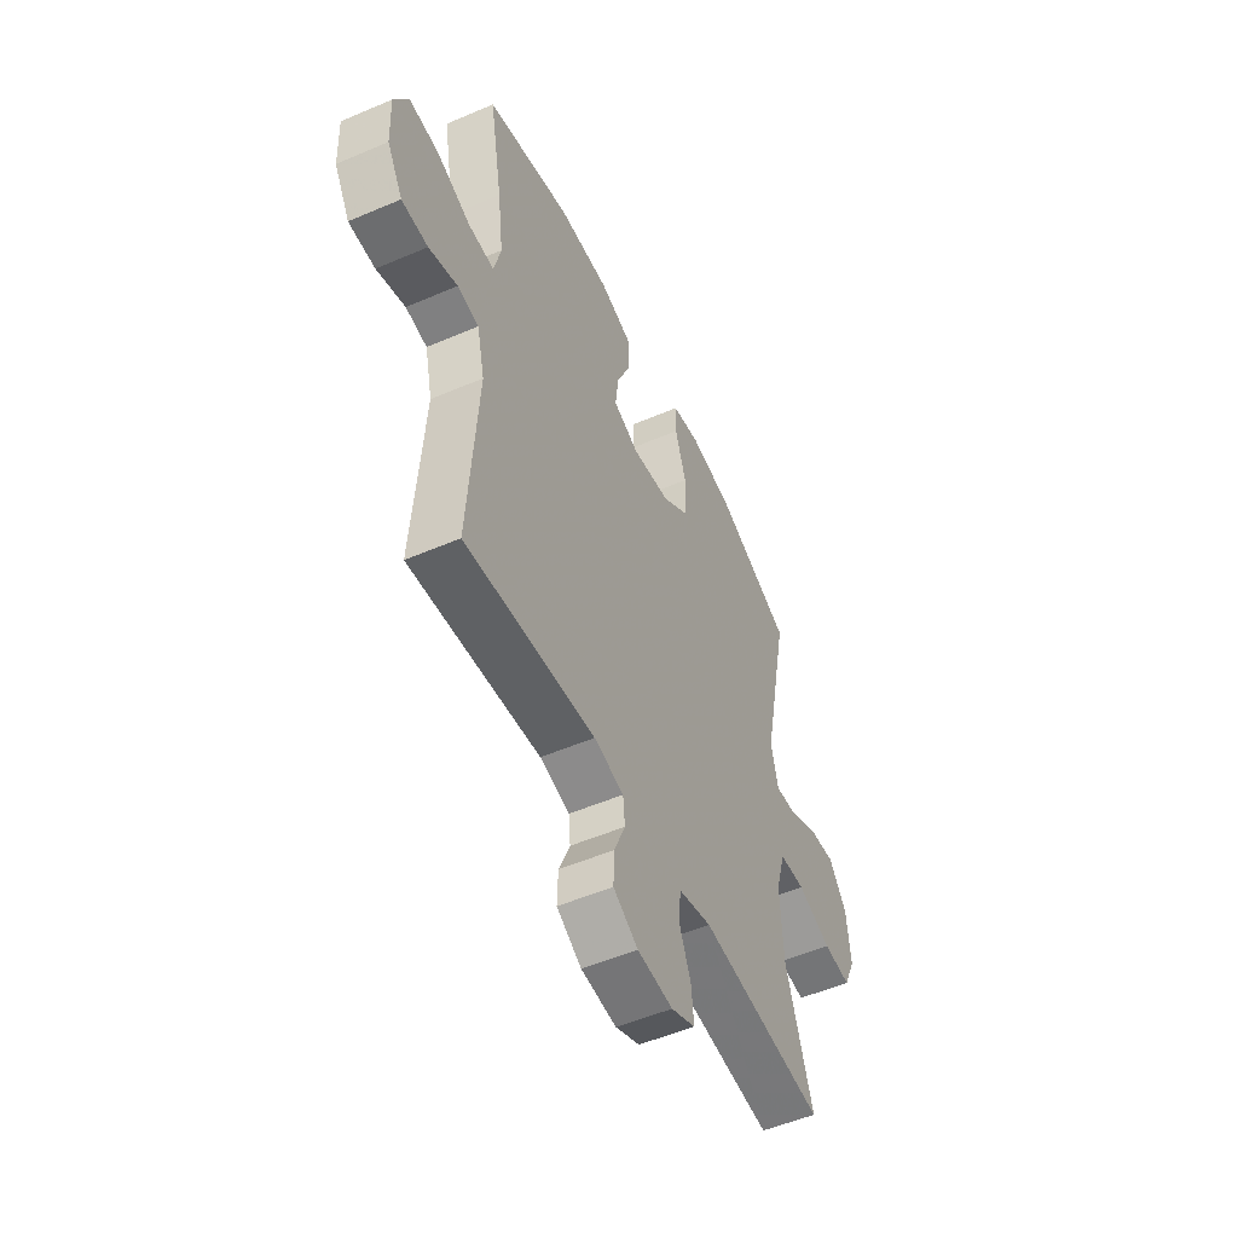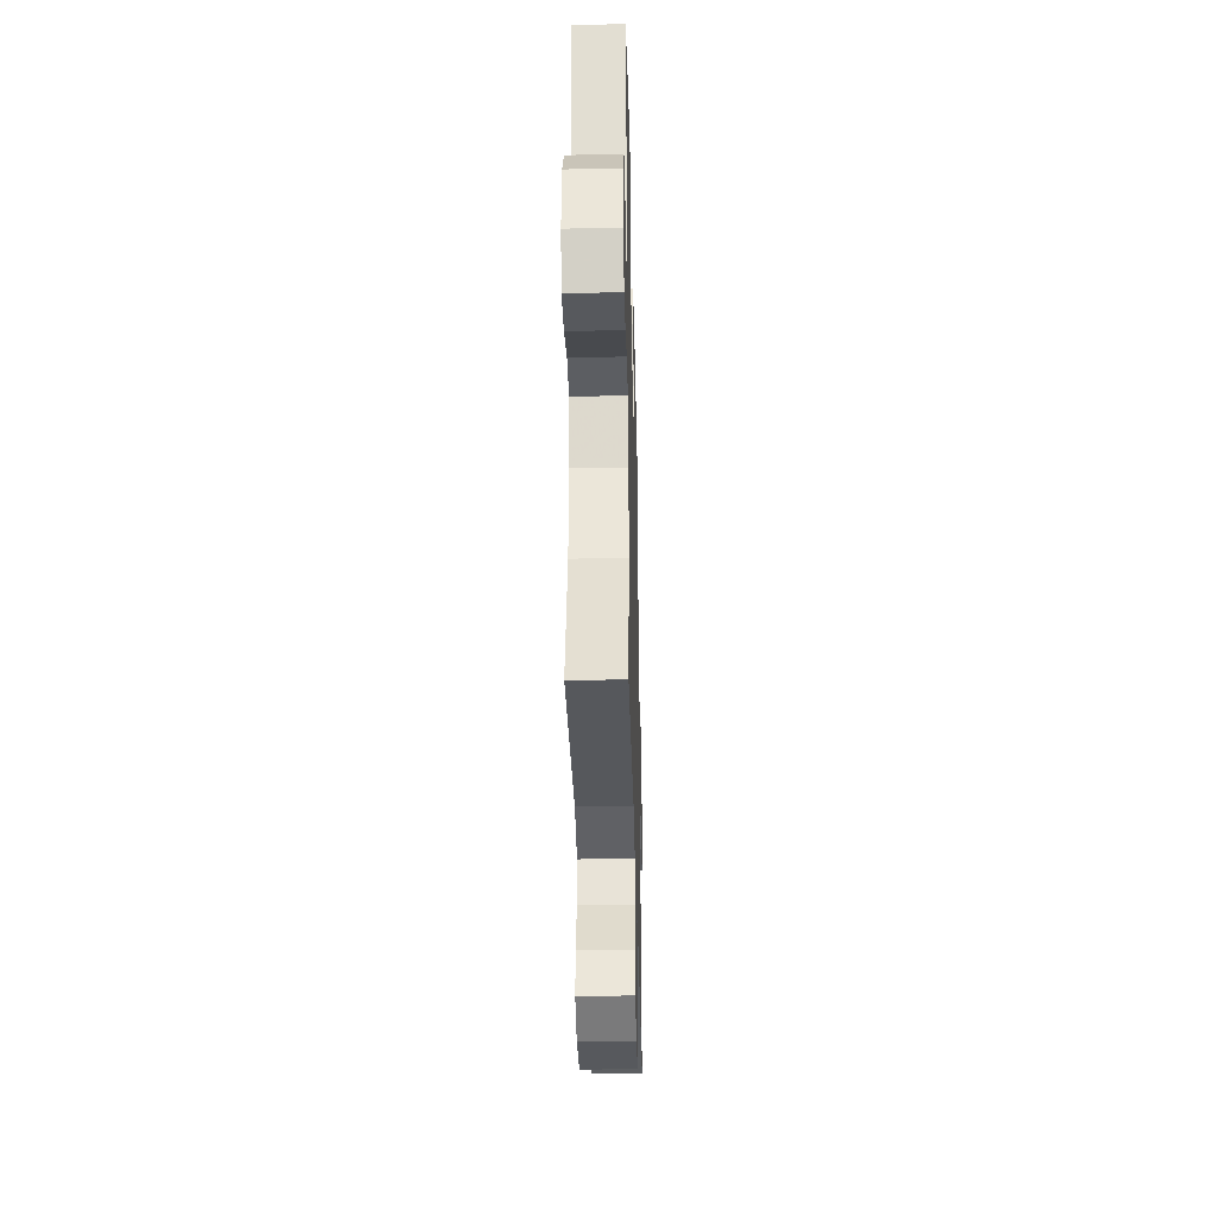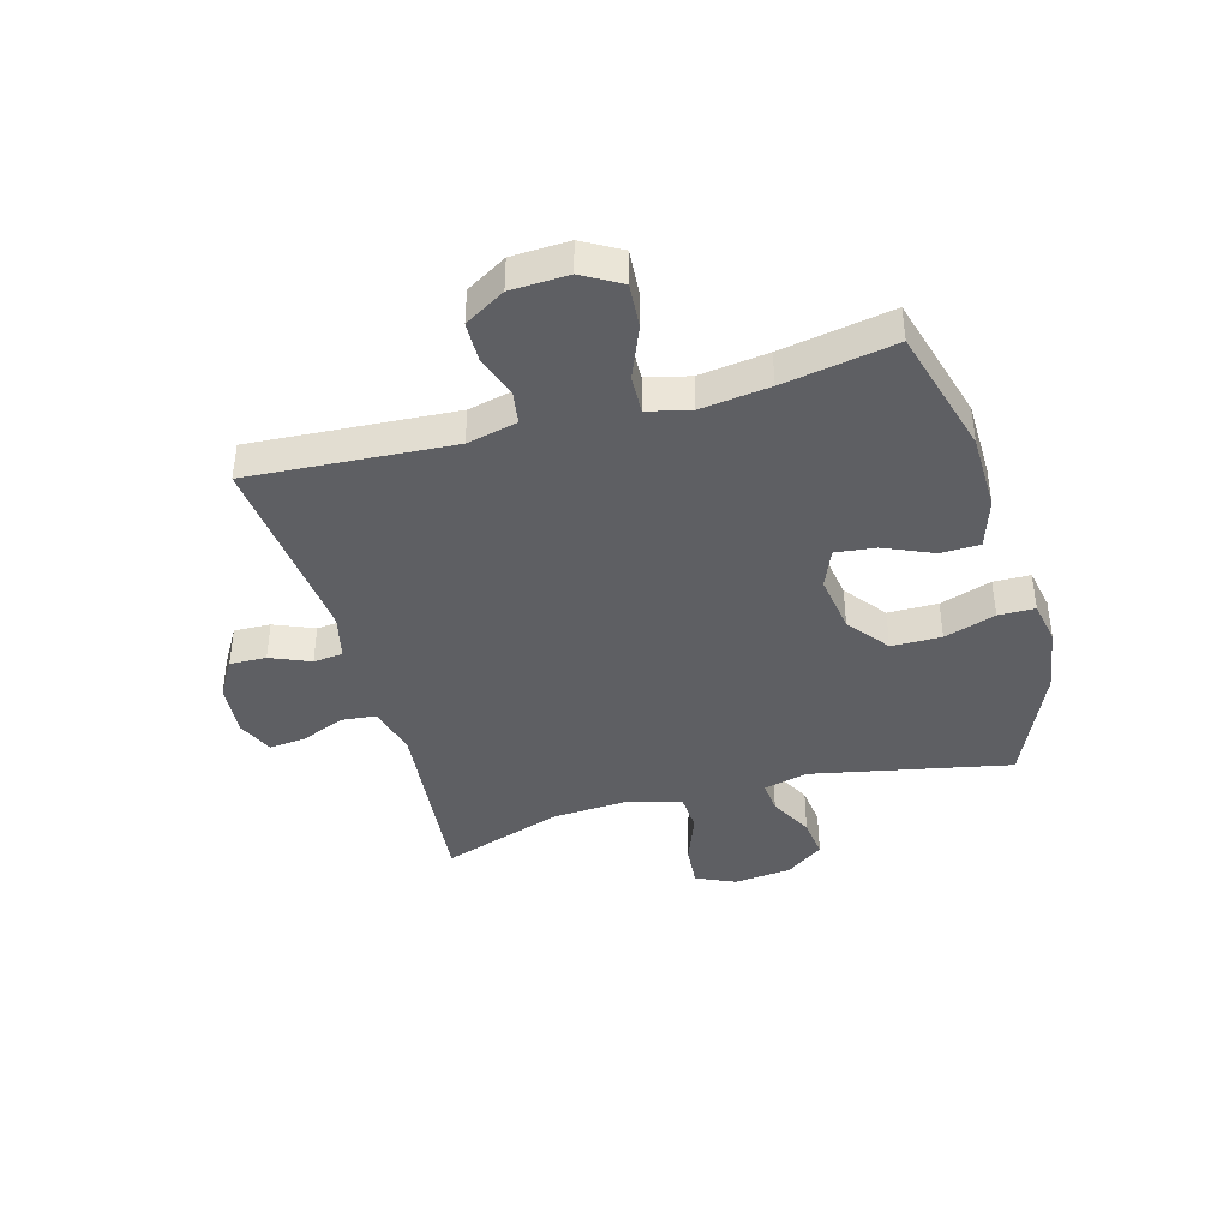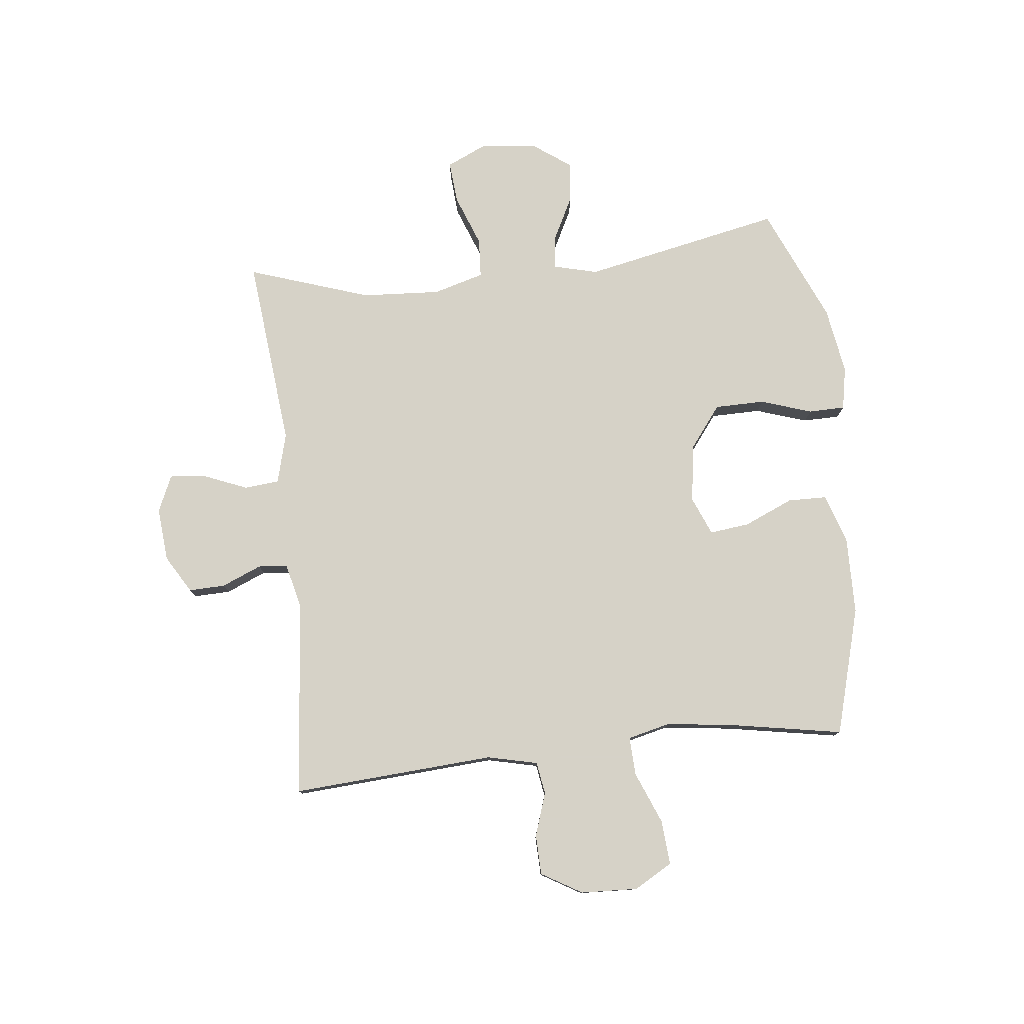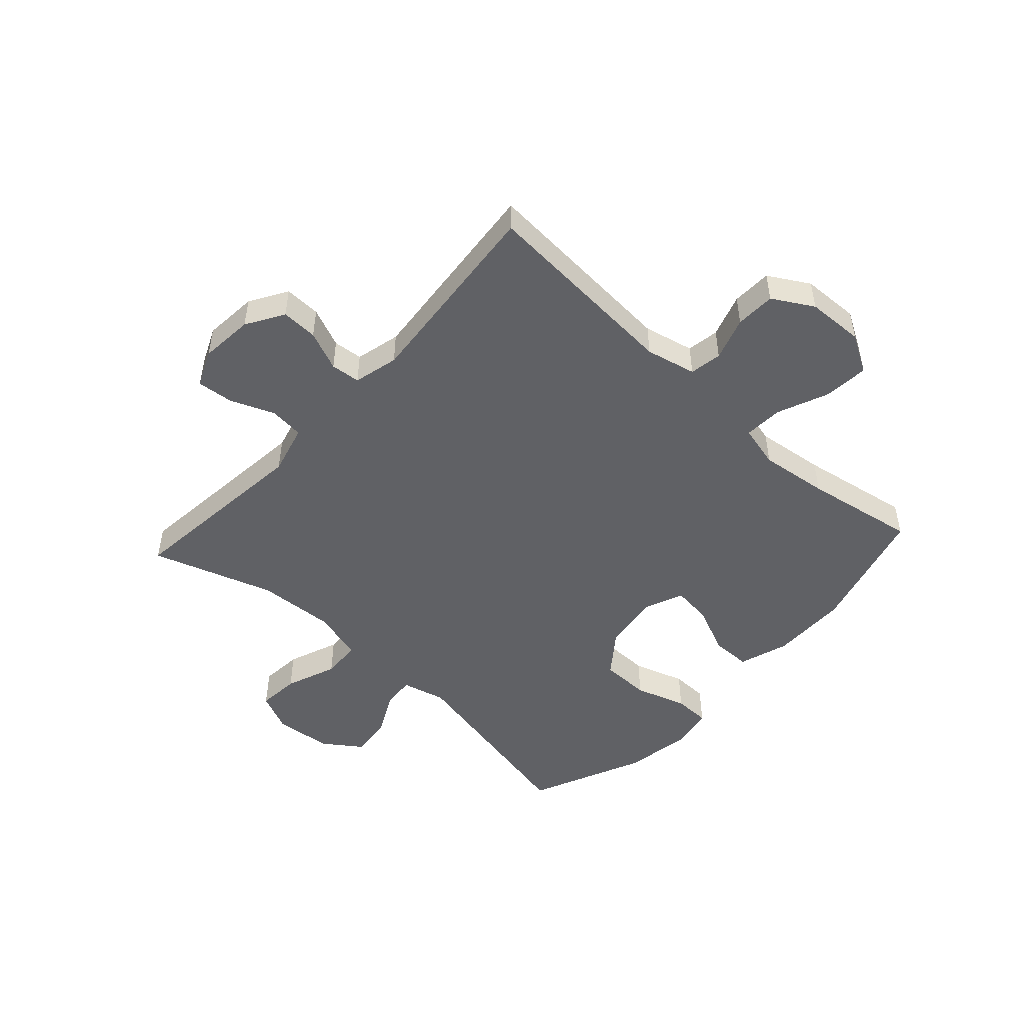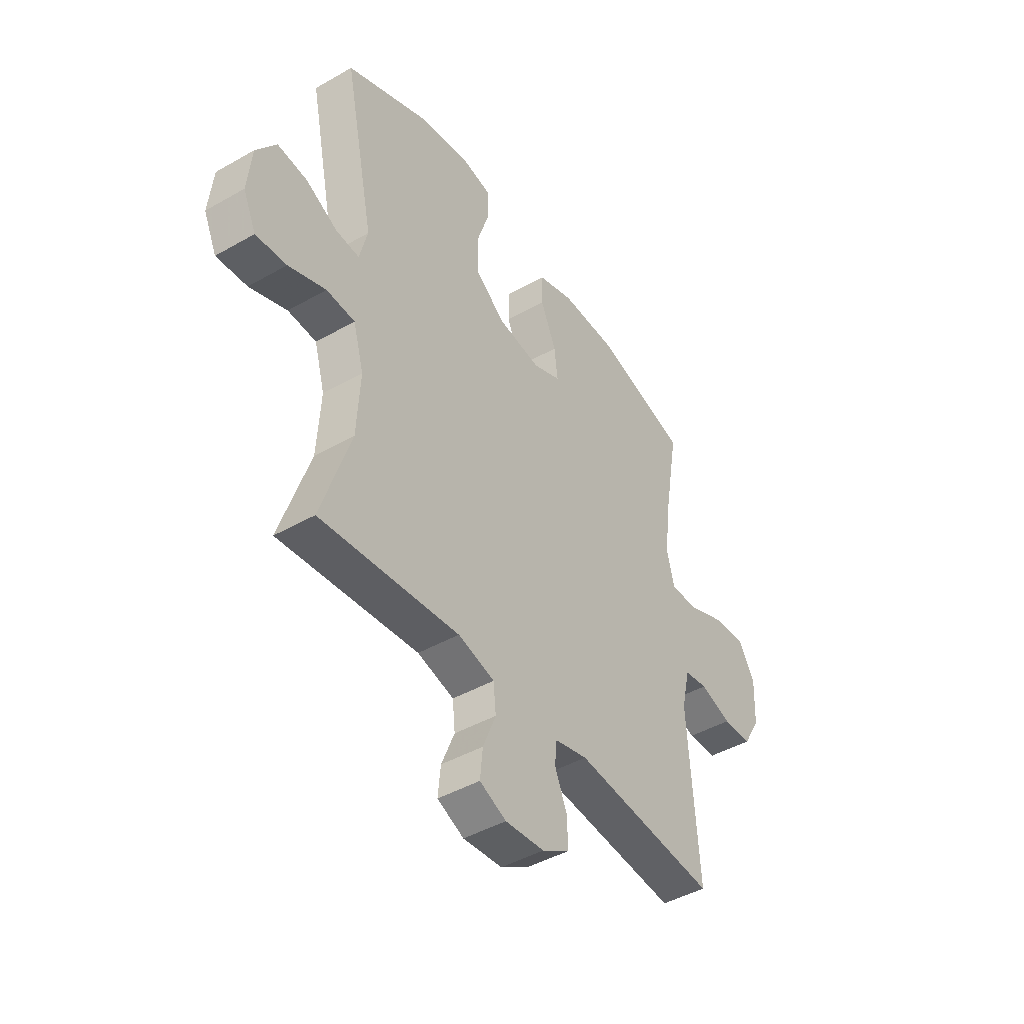
<metadata>
{"format":"obj","ext":"obj","renderer":"f3d","projection":"perspective","resolution":1024,"background":"white","views":[{"elev":-52.4,"azim":-65.2,"up":"+Z"},{"elev":-34.2,"azim":91.4,"up":"+Z"},{"elev":-40.9,"azim":-74.2,"up":"+Y"},{"elev":78.5,"azim":-96.2,"up":"+Y"},{"elev":-49.2,"azim":-132.5,"up":"+Y"},{"elev":-44.4,"azim":123.7,"up":"+Z"}]}
</metadata>
<code>
v 0.5 0.07 0.5
v 0.429 0.07 0.156
v 0.448 0.07 0.08
v 0.504 0.07 0.085
v 0.58 0.07 0.124
v 0.651 0.07 0.132
v 0.698 0.07 0.066
v 0.708 0.07 -0.033
v 0.677 0.07 -0.101
v 0.604 0.07 -0.095
v 0.515 0.07 -0.061
v 0.447 0.07 -0.065
v 0.422 0.07 -0.153
v 0.43 0.07 -0.289
v 0.5 0.07 -0.5
v 0.17 0.07 -0.466
v 0.083 0.07 -0.489
v 0.077 0.07 -0.549
v 0.108 0.07 -0.625
v 0.114 0.07 -0.688
v 0.051 0.07 -0.716
v -0.042 0.07 -0.708
v -0.107 0.07 -0.669
v -0.105 0.07 -0.606
v -0.076 0.07 -0.537
v -0.081 0.07 -0.486
v -0.159 0.07 -0.467
v -0.5 0.07 -0.5
v -0.476 0.07 -0.148
v -0.496 0.07 -0.061
v -0.552 0.07 -0.052
v -0.627 0.07 -0.077
v -0.696 0.07 -0.075
v -0.737 0.07 -0.005
v -0.741 0.07 0.094
v -0.703 0.07 0.16
v -0.626 0.07 0.154
v -0.536 0.07 0.117
v -0.469 0.07 0.114
v -0.451 0.07 0.188
v -0.466 0.07 0.307
v -0.5 0.07 0.5
v -0.279 0.07 0.561
v -0.145 0.07 0.563
v -0.059 0.07 0.535
v -0.058 0.07 0.467
v -0.095 0.07 0.382
v -0.103 0.07 0.313
v -0.036 0.07 0.285
v 0.065 0.07 0.3
v 0.137 0.07 0.355
v 0.138 0.07 0.441
v 0.109 0.07 0.53
v 0.11 0.07 0.593
v 0.184 0.07 0.607
v 0.3 0.07 0.588
v 0.5 0 0.5
v 0.429 0 0.156
v 0.448 0 0.08
v 0.504 0 0.085
v 0.58 0 0.124
v 0.651 0 0.132
v 0.698 0 0.066
v 0.708 0 -0.033
v 0.677 0 -0.101
v 0.604 0 -0.095
v 0.515 0 -0.061
v 0.447 0 -0.065
v 0.422 0 -0.153
v 0.43 0 -0.289
v 0.5 0 -0.5
v 0.17 0 -0.466
v 0.083 0 -0.489
v 0.077 0 -0.549
v 0.108 0 -0.625
v 0.114 0 -0.688
v 0.051 0 -0.716
v -0.042 0 -0.708
v -0.107 0 -0.669
v -0.105 0 -0.606
v -0.076 0 -0.537
v -0.081 0 -0.486
v -0.159 0 -0.467
v -0.5 0 -0.5
v -0.476 0 -0.148
v -0.496 0 -0.061
v -0.552 0 -0.052
v -0.627 0 -0.077
v -0.696 0 -0.075
v -0.737 0 -0.005
v -0.741 0 0.094
v -0.703 0 0.16
v -0.626 0 0.154
v -0.536 0 0.117
v -0.469 0 0.114
v -0.451 0 0.188
v -0.466 0 0.307
v -0.5 0 0.5
v -0.279 0 0.561
v -0.145 0 0.563
v -0.059 0 0.535
v -0.058 0 0.467
v -0.095 0 0.382
v -0.103 0 0.313
v -0.036 0 0.285
v 0.065 0 0.3
v 0.137 0 0.355
v 0.138 0 0.441
v 0.109 0 0.53
v 0.11 0 0.593
v 0.184 0 0.607
v 0.3 0 0.588
f 56 1 2
f 55 56 2
f 54 55 2
f 53 54 2
f 52 53 2
f 51 52 2 3
f 50 51 3
f 49 50 3
f 48 49 3
f 45 46 47
f 44 45 47
f 43 44 47
f 42 43 47
f 41 42 47
f 40 41 47 48
f 39 40 48 3
f 36 37 38
f 35 36 38
f 34 35 38
f 33 34 38
f 32 33 38
f 31 32 38
f 30 31 38 39
f 29 30 39 3
f 29 3 4
f 28 29 4
f 27 28 4
f 23 24 25
f 22 23 25
f 21 22 25
f 20 21 25
f 19 20 25
f 18 19 25
f 17 18 25 26
f 26 27 4
f 17 26 4
f 16 17 4
f 9 10 11
f 8 9 11
f 7 8 11
f 6 7 11
f 5 6 11
f 4 5 11
f 4 11 12
f 16 4 12
f 14 15 16
f 13 14 16
f 12 13 16
f 58 57 112
f 58 112 111
f 58 111 110
f 58 110 109
f 58 109 108
f 59 58 108 107
f 59 107 106
f 59 106 105
f 59 105 104
f 103 102 101
f 103 101 100
f 103 100 99
f 103 99 98
f 103 98 97
f 104 103 97 96
f 59 104 96 95
f 94 93 92
f 94 92 91
f 94 91 90
f 94 90 89
f 94 89 88
f 94 88 87
f 95 94 87 86
f 59 95 86 85
f 60 59 85
f 60 85 84
f 60 84 83
f 81 80 79
f 81 79 78
f 81 78 77
f 81 77 76
f 81 76 75
f 81 75 74
f 82 81 74 73
f 60 83 82
f 60 82 73
f 60 73 72
f 67 66 65
f 67 65 64
f 67 64 63
f 67 63 62
f 67 62 61
f 67 61 60
f 68 67 60
f 68 60 72
f 72 71 70
f 72 70 69
f 72 69 68
f 1 57 58 2
f 2 58 59 3
f 3 59 60 4
f 4 60 61 5
f 5 61 62 6
f 6 62 63 7
f 7 63 64 8
f 8 64 65 9
f 9 65 66 10
f 10 66 67 11
f 11 67 68 12
f 12 68 69 13
f 13 69 70 14
f 14 70 71 15
f 15 71 72 16
f 16 72 73 17
f 17 73 74 18
f 18 74 75 19
f 19 75 76 20
f 20 76 77 21
f 21 77 78 22
f 22 78 79 23
f 23 79 80 24
f 24 80 81 25
f 25 81 82 26
f 26 82 83 27
f 27 83 84 28
f 28 84 85 29
f 29 85 86 30
f 30 86 87 31
f 31 87 88 32
f 32 88 89 33
f 33 89 90 34
f 34 90 91 35
f 35 91 92 36
f 36 92 93 37
f 37 93 94 38
f 38 94 95 39
f 39 95 96 40
f 40 96 97 41
f 41 97 98 42
f 42 98 99 43
f 43 99 100 44
f 44 100 101 45
f 45 101 102 46
f 46 102 103 47
f 47 103 104 48
f 48 104 105 49
f 49 105 106 50
f 50 106 107 51
f 51 107 108 52
f 52 108 109 53
f 53 109 110 54
f 54 110 111 55
f 55 111 112 56
f 56 112 57 1

</code>
